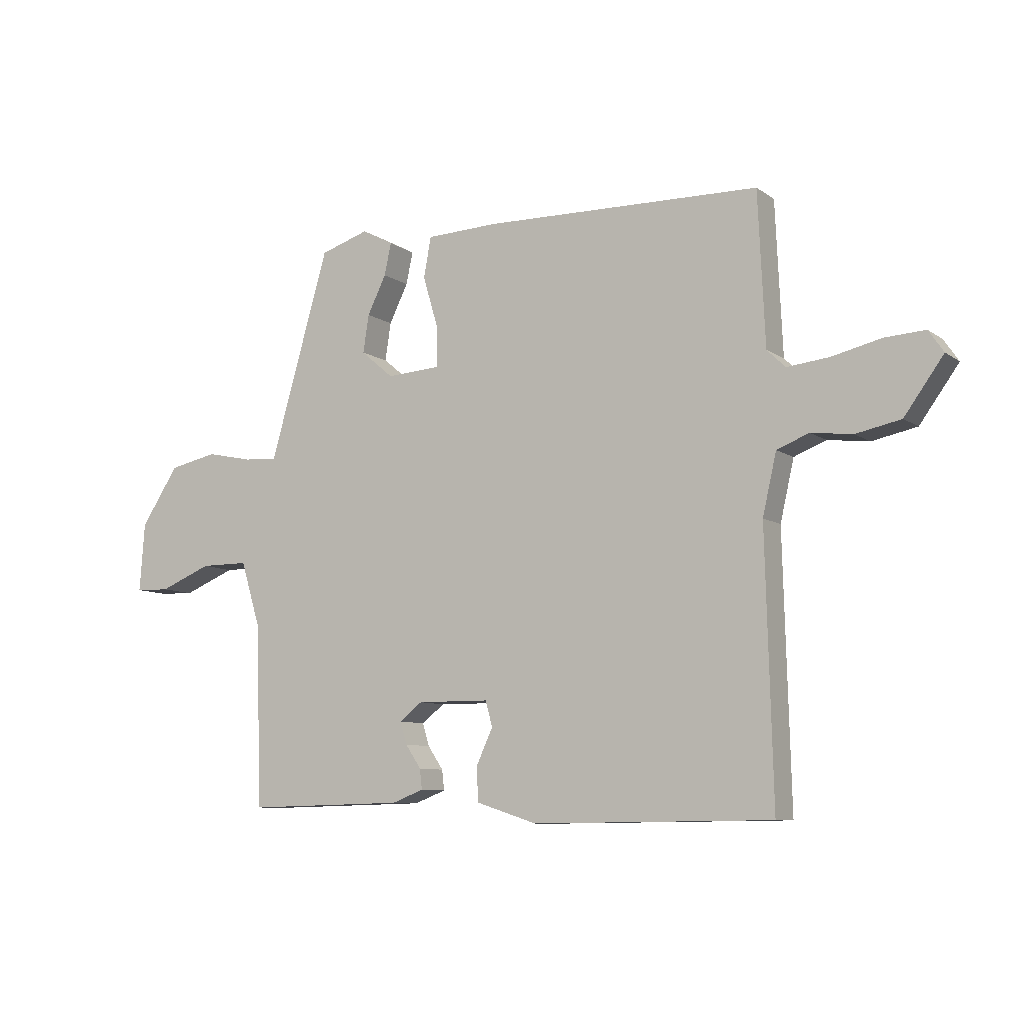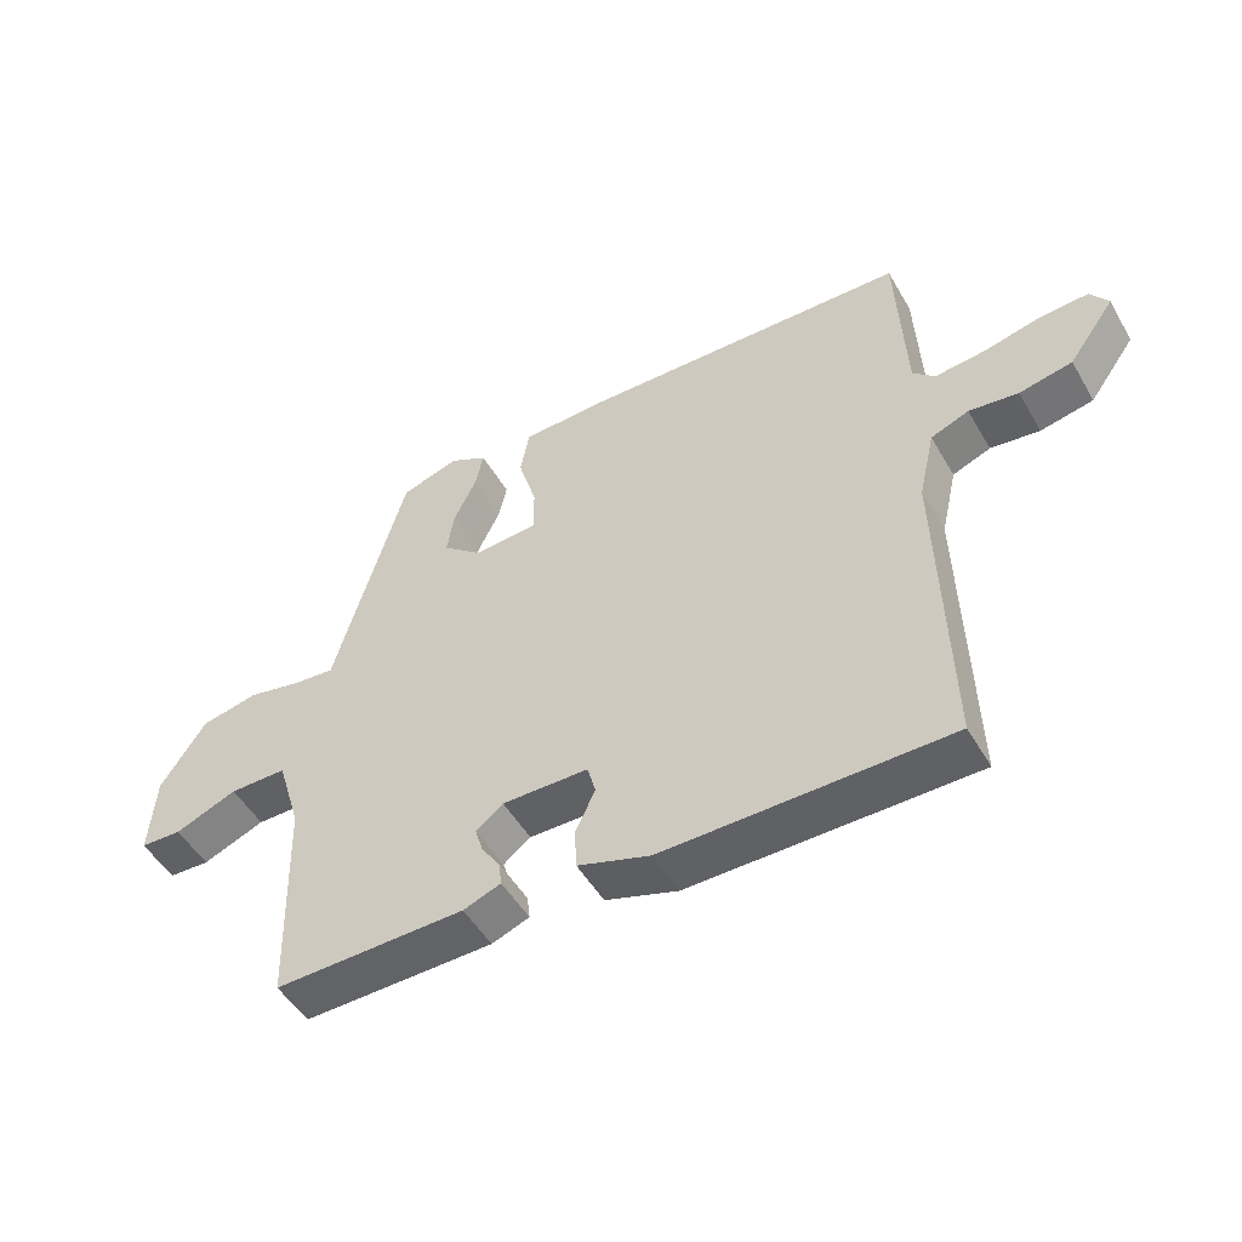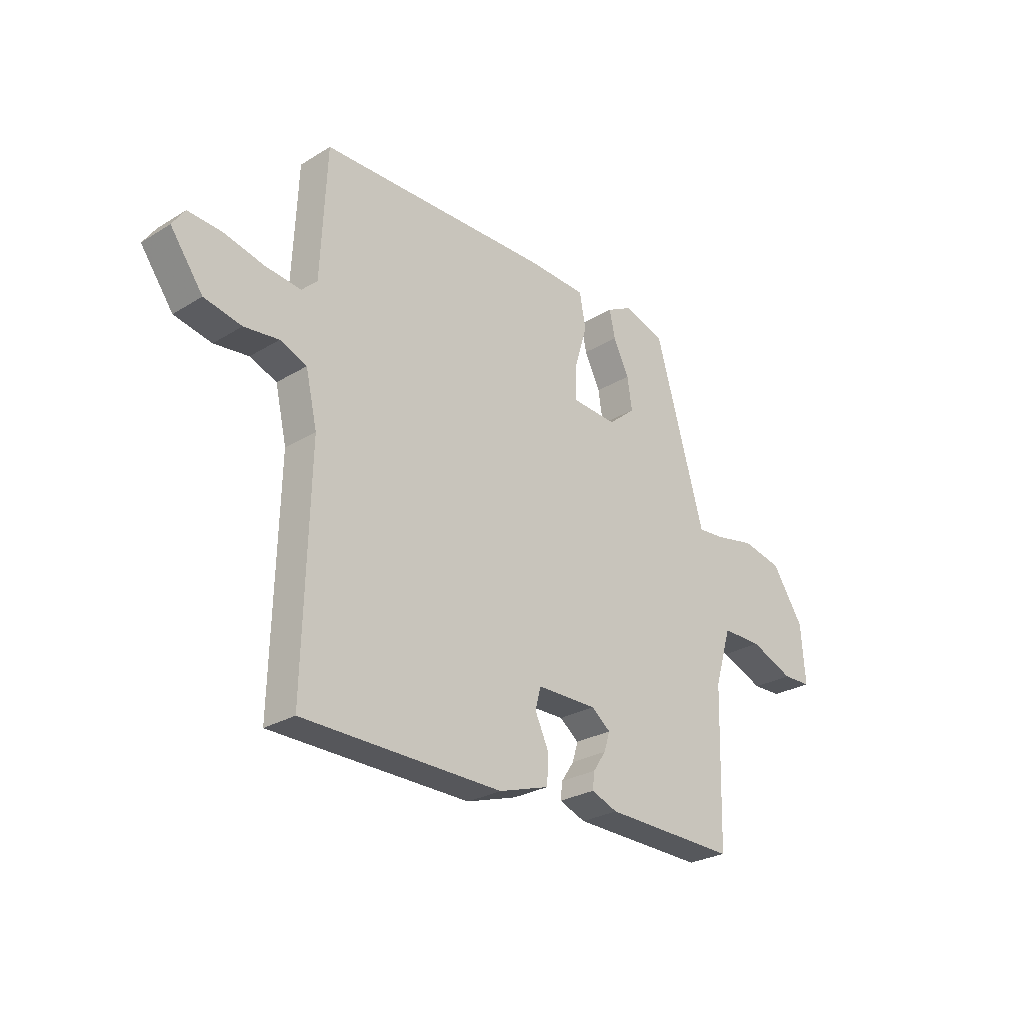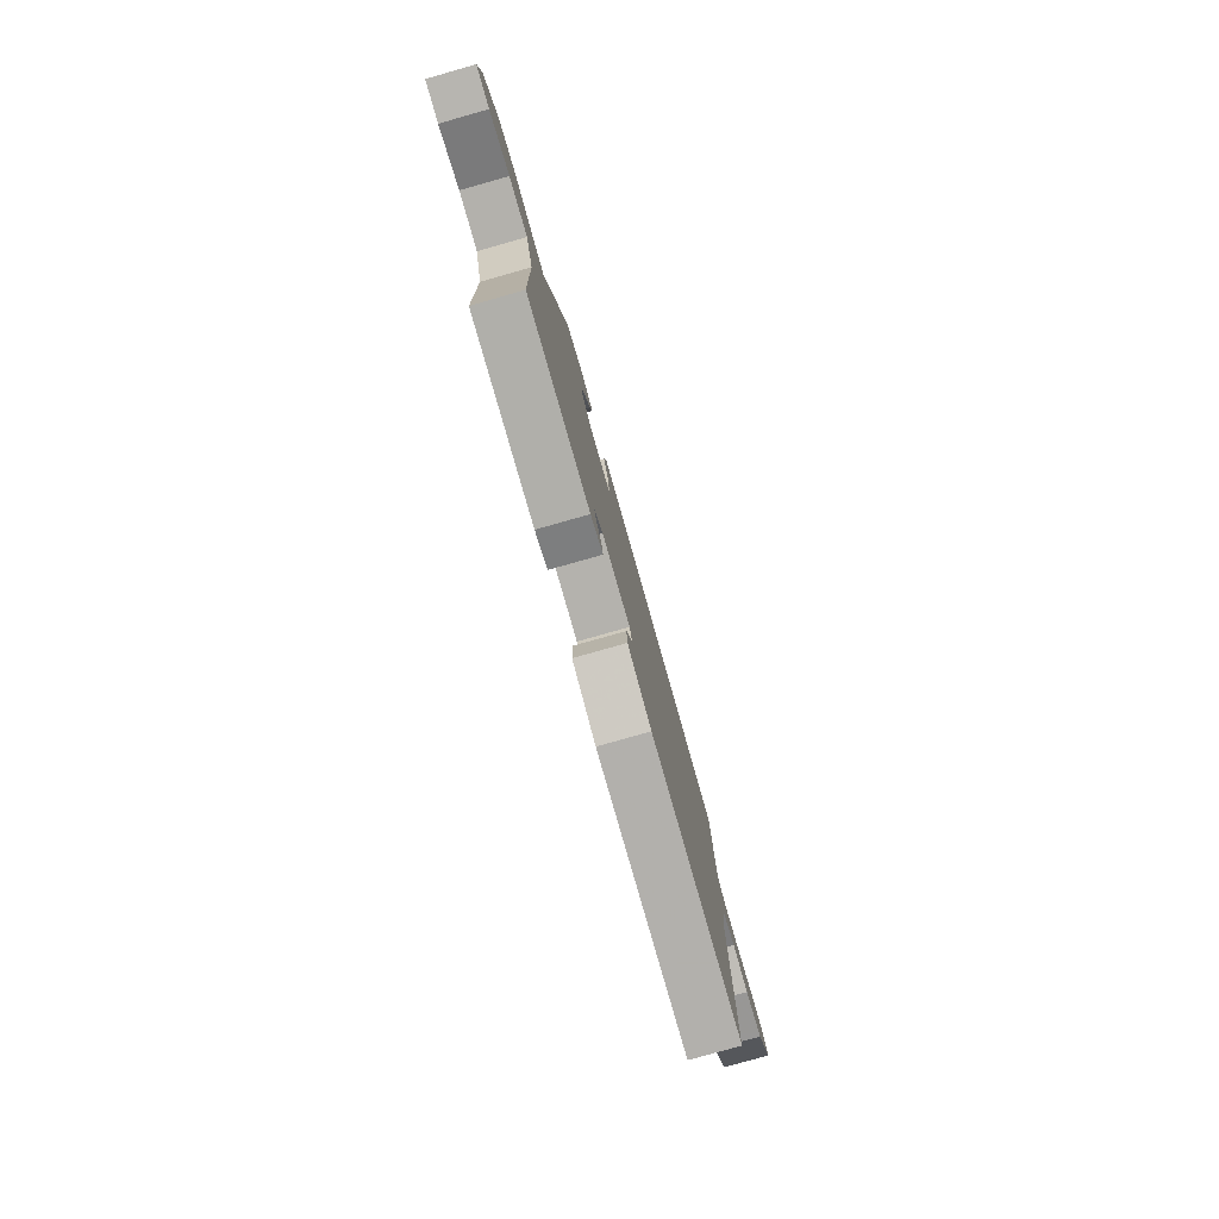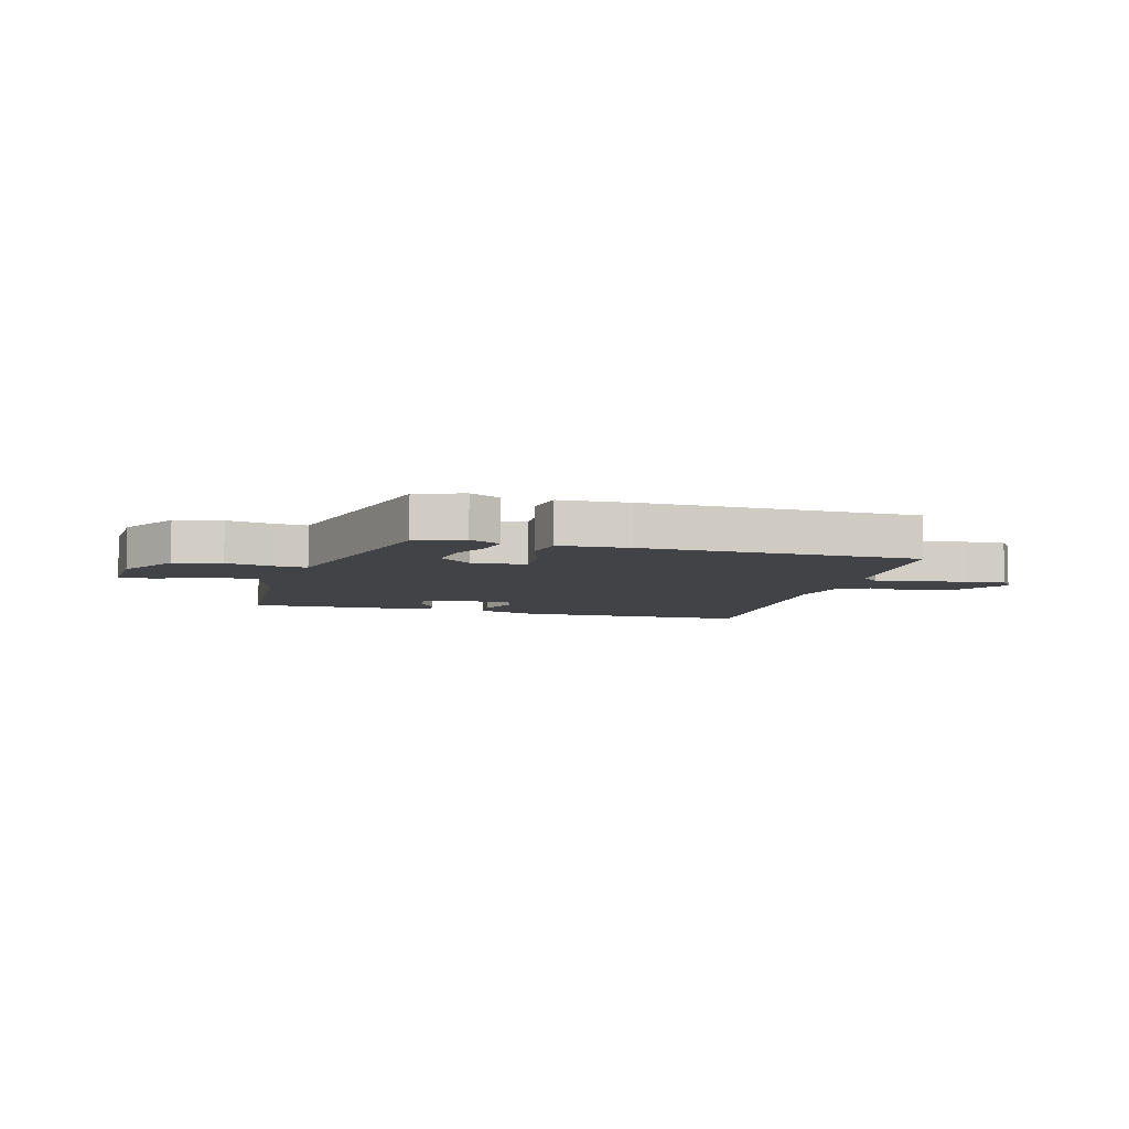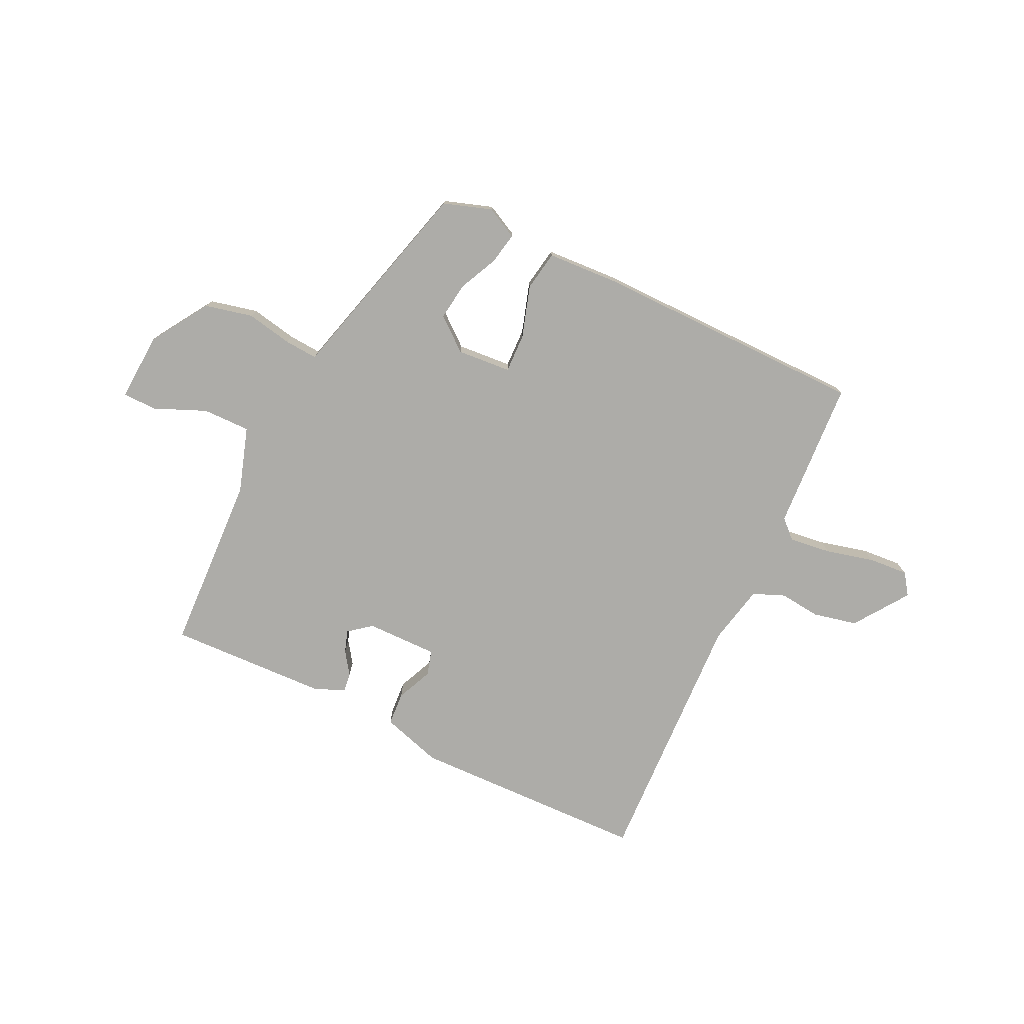
<metadata>
{"format":"obj","ext":"obj","renderer":"f3d","projection":"perspective","resolution":1024,"background":"white","views":[{"elev":-8.6,"azim":30.0,"up":"+Z"},{"elev":-50.1,"azim":29.3,"up":"+Z"},{"elev":-27.0,"azim":133.4,"up":"+Z"},{"elev":-79.1,"azim":-74.2,"up":"+Z"},{"elev":-7.2,"azim":-14.4,"up":"+Y"},{"elev":-76.6,"azim":-24.7,"up":"+Y"}]}
</metadata>
<code>
v -0.495 0.07 -0.468
v -0.504 0.07 -0.153
v -0.539 0.07 -0.038
v -0.623 0.07 -0.038
v -0.714 0.07 -0.075
v -0.774 0.07 -0.073
v -0.765 0.07 0.047
v -0.699 0.07 0.147
v -0.615 0.07 0.165
v -0.534 0.07 0.148
v -0.476 0.07 0.143
v -0.461 0.07 0.196
v -0.372 0.07 0.506
v -0.287 0.07 0.533
v -0.232 0.07 0.504
v -0.244 0.07 0.448
v -0.277 0.07 0.381
v -0.287 0.07 0.315
v -0.23 0.07 0.267
v -0.135 0.07 0.273
v -0.136 0.07 0.342
v -0.163 0.07 0.433
v -0.15 0.07 0.503
v -0.025 0.07 0.508
v 0.458 0.07 0.497
v 0.47 0.07 0.233
v 0.502 0.07 0.202
v 0.576 0.07 0.21
v 0.661 0.07 0.23
v 0.731 0.07 0.234
v 0.757 0.07 0.196
v 0.689 0.07 0.102
v 0.611 0.07 0.086
v 0.539 0.07 0.095
v 0.483 0.07 0.073
v 0.459 0.07 -0.032
v 0.471 0.07 -0.493
v 0.054 0.07 -0.497
v -0.052 0.07 -0.463
v -0.055 0.07 -0.404
v -0.026 0.07 -0.341
v -0.038 0.07 -0.297
v -0.164 0.07 -0.296
v -0.204 0.07 -0.327
v -0.192 0.07 -0.366
v -0.165 0.07 -0.406
v -0.161 0.07 -0.441
v -0.216 0.07 -0.462
v -0.495 0 -0.468
v -0.504 0 -0.153
v -0.539 0 -0.038
v -0.623 0 -0.038
v -0.714 0 -0.075
v -0.774 0 -0.073
v -0.765 0 0.047
v -0.699 0 0.147
v -0.615 0 0.165
v -0.534 0 0.148
v -0.476 0 0.143
v -0.461 0 0.196
v -0.372 0 0.506
v -0.287 0 0.533
v -0.232 0 0.504
v -0.244 0 0.448
v -0.277 0 0.381
v -0.287 0 0.315
v -0.23 0 0.267
v -0.135 0 0.273
v -0.136 0 0.342
v -0.163 0 0.433
v -0.15 0 0.503
v -0.025 0 0.508
v 0.458 0 0.497
v 0.47 0 0.233
v 0.502 0 0.202
v 0.576 0 0.21
v 0.661 0 0.23
v 0.731 0 0.234
v 0.757 0 0.196
v 0.689 0 0.102
v 0.611 0 0.086
v 0.539 0 0.095
v 0.483 0 0.073
v 0.459 0 -0.032
v 0.471 0 -0.493
v 0.054 0 -0.497
v -0.052 0 -0.463
v -0.055 0 -0.404
v -0.026 0 -0.341
v -0.038 0 -0.297
v -0.164 0 -0.296
v -0.204 0 -0.327
v -0.192 0 -0.366
v -0.165 0 -0.406
v -0.161 0 -0.441
v -0.216 0 -0.462
f 48 1 2
f 47 48 2
f 46 47 2
f 45 46 2
f 44 45 2 3
f 43 44 3
f 42 43 3
f 39 40 41
f 38 39 41
f 37 38 41
f 36 37 41
f 35 36 41 42
f 32 33 34
f 31 32 34
f 30 31 34
f 29 30 34
f 28 29 34
f 27 28 34 35
f 35 42 3
f 27 35 3
f 26 27 3
f 24 25 26
f 23 24 26
f 22 23 26
f 21 22 26
f 15 16 17
f 14 15 17
f 13 14 17
f 12 13 17
f 11 12 17
f 11 17 18
f 8 9 10
f 7 8 10
f 6 7 10
f 5 6 10
f 4 5 10
f 4 10 11
f 11 18 19
f 4 11 19
f 3 4 19
f 20 21 26
f 3 19 20 26
f 50 49 96
f 50 96 95
f 50 95 94
f 50 94 93
f 51 50 93 92
f 51 92 91
f 51 91 90
f 89 88 87
f 89 87 86
f 89 86 85
f 89 85 84
f 90 89 84 83
f 82 81 80
f 82 80 79
f 82 79 78
f 82 78 77
f 82 77 76
f 83 82 76 75
f 51 90 83
f 51 83 75
f 51 75 74
f 74 73 72
f 74 72 71
f 74 71 70
f 74 70 69
f 65 64 63
f 65 63 62
f 65 62 61
f 65 61 60
f 65 60 59
f 66 65 59
f 58 57 56
f 58 56 55
f 58 55 54
f 58 54 53
f 58 53 52
f 59 58 52
f 67 66 59
f 67 59 52
f 67 52 51
f 74 69 68
f 74 68 67 51
f 1 49 50 2
f 2 50 51 3
f 3 51 52 4
f 4 52 53 5
f 5 53 54 6
f 6 54 55 7
f 7 55 56 8
f 8 56 57 9
f 9 57 58 10
f 10 58 59 11
f 11 59 60 12
f 12 60 61 13
f 13 61 62 14
f 14 62 63 15
f 15 63 64 16
f 16 64 65 17
f 17 65 66 18
f 18 66 67 19
f 19 67 68 20
f 20 68 69 21
f 21 69 70 22
f 22 70 71 23
f 23 71 72 24
f 24 72 73 25
f 25 73 74 26
f 26 74 75 27
f 27 75 76 28
f 28 76 77 29
f 29 77 78 30
f 30 78 79 31
f 31 79 80 32
f 32 80 81 33
f 33 81 82 34
f 34 82 83 35
f 35 83 84 36
f 36 84 85 37
f 37 85 86 38
f 38 86 87 39
f 39 87 88 40
f 40 88 89 41
f 41 89 90 42
f 42 90 91 43
f 43 91 92 44
f 44 92 93 45
f 45 93 94 46
f 46 94 95 47
f 47 95 96 48
f 48 96 49 1

</code>
